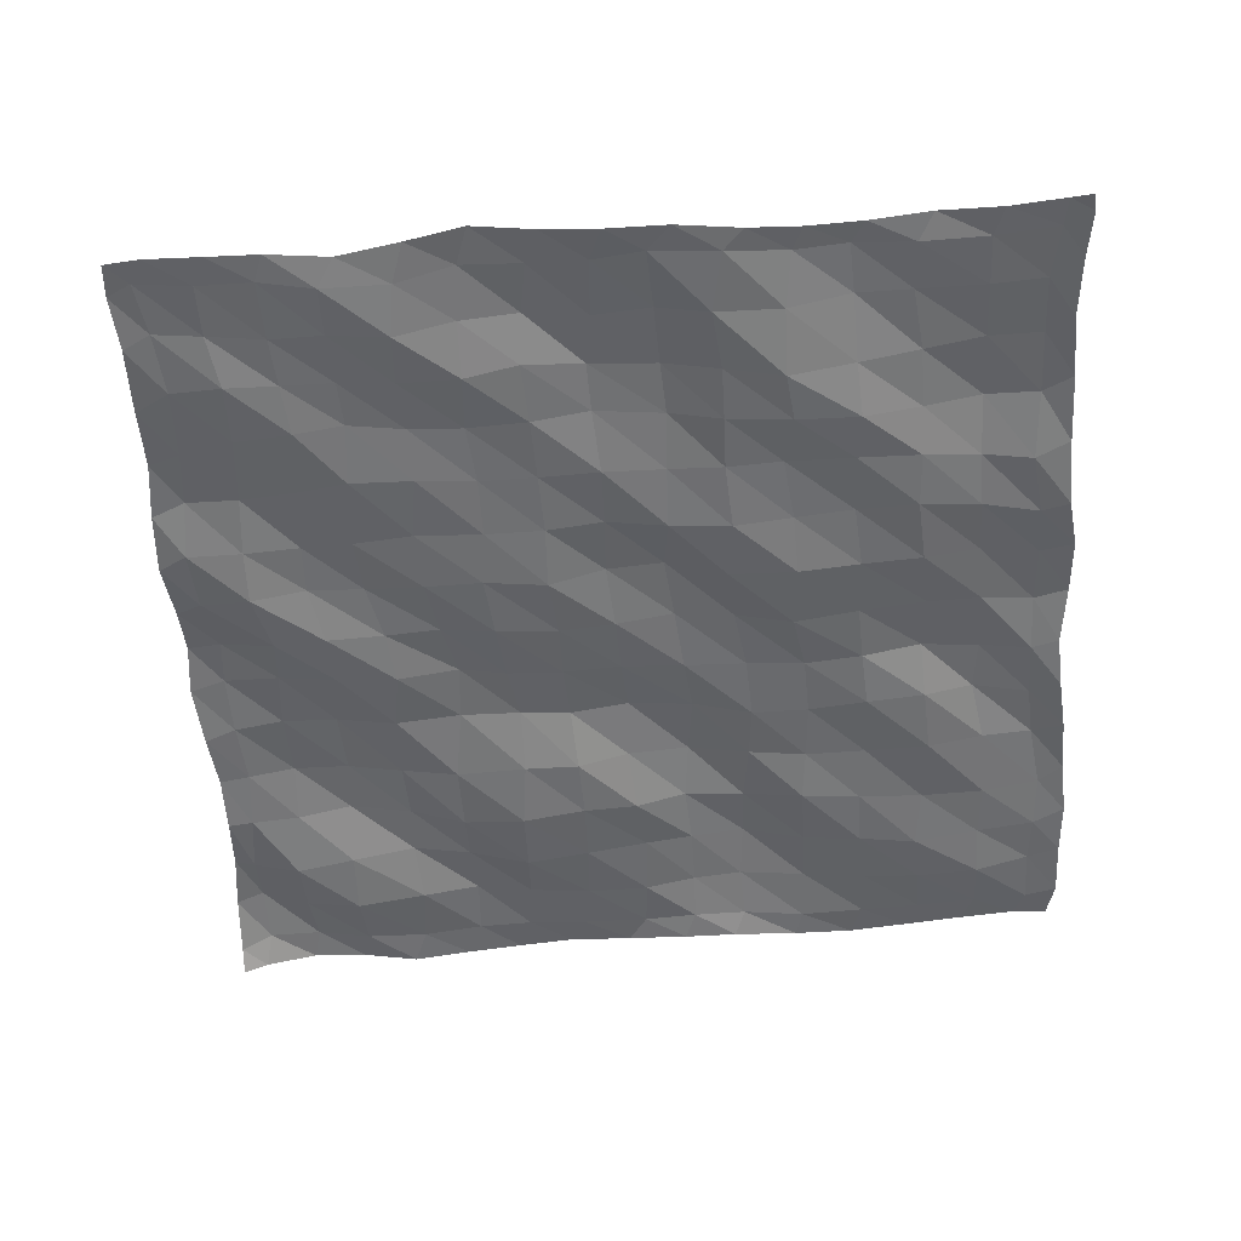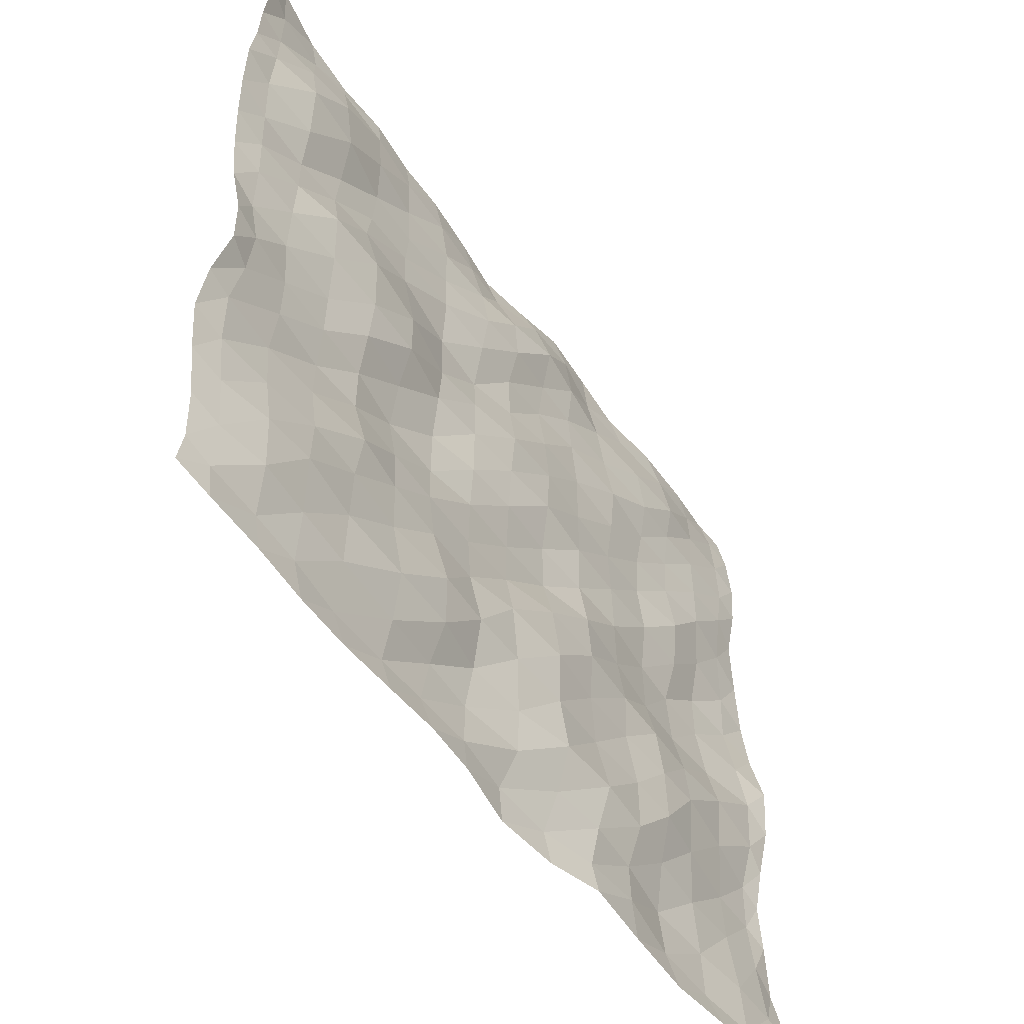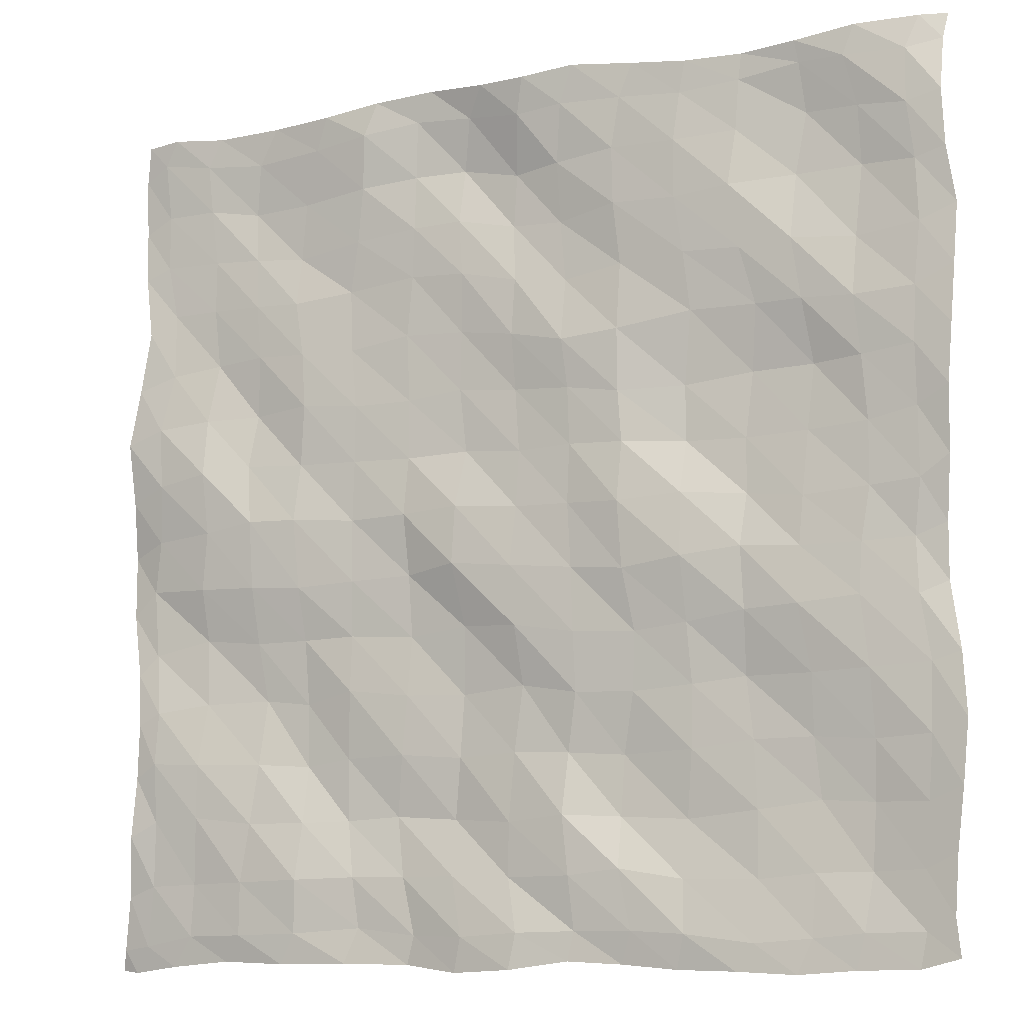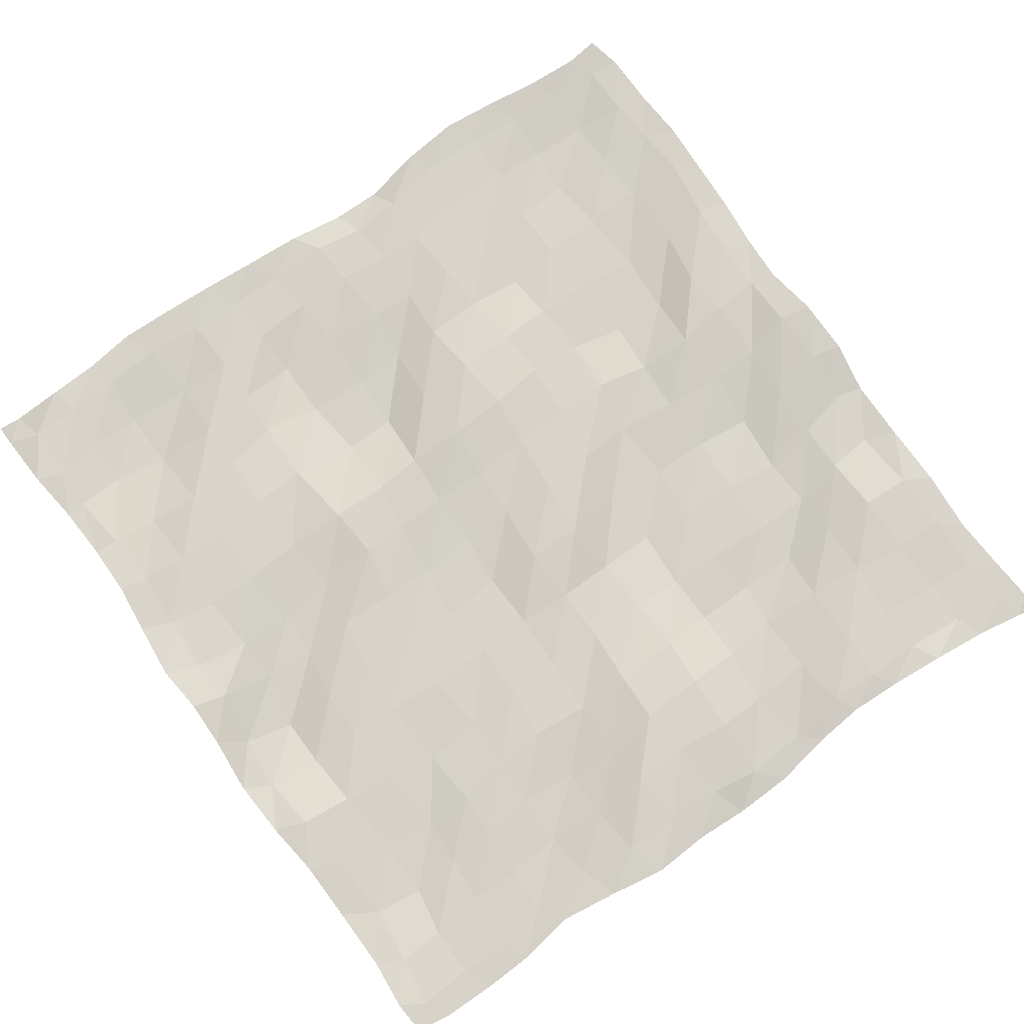
<metadata>
{"format":"obj","ext":"obj","renderer":"f3d","projection":"perspective","resolution":1024,"background":"white","views":[{"elev":-51.8,"azim":94.1,"up":"+Y"},{"elev":-54.8,"azim":-54.6,"up":"+Z"},{"elev":-10.4,"azim":-154.4,"up":"+Z"},{"elev":77.2,"azim":54.8,"up":"+Y"}]}
</metadata>
<code>
o Plane
v 15.21 -0.4677 -14.32
v 15.39 -0.6633 -15
v 14.75 -0.5345 -15.08
v -0.1525 0.2888 -13.81
v 0.07619 0.3455 -14.98
v -1.907 0.1292 -14.71
v -0.1142 -0.1059 2.011
v -0.0665 0.03514 0.1151
v -1.959 0.1031 0.06546
v 15 0.02573 1.366
v 15.1 -0.3622 -0.5635
v 13.86 0.01313 -0.09924
v 8.173 0.07093 -13.77
v 8.706 -0.01753 -14.79
v 6.338 -0.102 -14.77
v 8 -0.4549 -6.064
v 7.998 -0.5098 -8.178
v 6.389 -0.3917 -7.973
v 14.49 0.1174 -6.555
v 14.57 0.08034 -8.413
v 13.78 0.2204 -7.937
v -8.148 0.07186 -14.18
v -7.562 0.08934 -15.03
v -9.521 0.01726 -15.14
v -7.923 -0.3228 -5.883
v -8.157 -0.26 -7.887
v -10.12 -0.3252 -7.869
v -0.195 -0.2329 -5.814
v 0.09619 -0.1991 -7.994
v -1.828 -0.2093 -8.07
v -8.04 -0.3798 1.78
v -8.075 -0.2319 -0.06178
v -9.979 -0.1218 -0.2872
v -7.761 0.2165 10.1
v -8.057 0.1035 7.982
v -9.826 0.08176 8.082
v 0.1192 -0.2284 9.82
v -0.04098 0.06338 7.871
v -1.843 -0.07976 7.675
v 8.186 0.02304 2.223
v 8.293 0.2988 0.2644
v 6.133 0.008396 0.1177
v 8.408 -0.2274 9.682
v 8.454 0.04947 8.018
v 6.356 -0.1289 8.223
v 14.8 -0.08942 9.634
v 14.48 0.06702 7.542
v 13.52 -0.1176 8.159
v 12.38 -0.1686 -13.85
v 13.11 -0.3286 -14.87
v 10.97 -0.1976 -14.69
v 12.12 0.08862 -9.833
v 12.25 -0.1294 -12.09
v 10.3 0.07893 -12.05
v 14.73 0.1183 -10.45
v 14.93 -0.2414 -12.51
v 13.91 -0.1423 -12.14
v -4.09 0.1705 -13.77
v -3.729 -0.005795 -14.81
v -5.599 0.01284 -14.98
v -3.636 -0.2725 -10.17
v -3.708 0.2053 -11.83
v -5.795 -0.06389 -12.18
v 0.2623 -0.1102 -10.25
v 0.2735 -0.07966 -12.03
v -1.969 0.2179 -12.02
v -3.917 0.1422 1.949
v -3.837 0.391 -0.04309
v -5.951 0.1692 0.09366
v -3.795 0.1891 5.741
v -3.787 0.1313 3.656
v -5.995 -0.3068 3.693
v 0.07441 0.08753 6.001
v 0.03856 -0.1493 4.124
v -1.968 0.07993 3.954
v 11.91 0.4624 2.15
v 11.73 0.3447 0.04171
v 9.974 0.4184 0.3003
v 11.69 -0.1705 6.139
v 11.95 0.1343 4.105
v 10.06 -0.1882 4.145
v 14.78 0.1851 5.439
v 15.12 0.286 3.461
v 13.81 0.292 3.922
v 3.781 -0.2307 -13.87
v 4.037 -0.2785 -14.82
v 2.138 0.08604 -15.07
v 4.532 -0.5145 -9.958
v 4.204 -0.2505 -11.96
v 2.307 -0.08807 -11.96
v 7.994 -0.1187 -10.09
v 8.101 0.2033 -12
v 6.044 -0.1033 -11.94
v 4.09 -0.2389 -5.946
v 4.271 -0.2363 -7.926
v 2.146 -0.35 -8.091
v 4.06 -0.2402 -1.886
v 4.001 -0.3948 -3.969
v 1.96 -0.2602 -3.734
v 8.133 0.1611 -2.089
v 8.036 -0.222 -3.884
v 6.21 -0.2287 -3.835
v 11.84 -0.1295 -5.926
v 12.07 0.1571 -8.014
v 9.79 -0.1832 -8.069
v 11.99 0.1785 -1.92
v 11.93 -0.2195 -3.686
v 9.852 -0.162 -3.903
v 15.04 -0.2695 -2.645
v 14.67 -0.07383 -4.792
v 13.97 -0.1507 -4.103
v -11.68 -0.06232 -13.89
v -11.4 -0.03569 -15.01
v -13.39 -0.03878 -14.98
v -12.03 -0.3893 -9.938
v -11.9 -0.3885 -12.05
v -13.61 -0.1509 -12
v -8.246 -0.2671 -10.07
v -8.24 -0.2038 -12.22
v -10.1 -0.248 -12.06
v -12.06 0.02813 -5.844
v -12.13 -0.199 -8.025
v -13.96 -0.03254 -7.94
v -11.88 -0.07099 -1.902
v -11.8 0.03243 -3.571
v -13.65 -0.1544 -3.637
v -7.95 0.1405 -1.781
v -8.029 0.08116 -3.819
v -9.826 0.1885 -3.74
v -4.157 -0.09349 -6.207
v -3.736 -0.3595 -8.2
v -6.117 -0.148 -8.12
v -3.954 0.3058 -2.248
v -4.27 0.02788 -4.281
v -6.065 0.04965 -4.098
v 0.08744 0.2314 -1.865
v -0.04513 0.143 -3.852
v -2.136 0.1127 -4.175
v -12.15 -0.2206 1.939
v -12.15 -0.1689 -0.1451
v -13.79 -0.1362 -0.02359
v -11.83 0.02651 5.974
v -11.99 -0.1443 4.054
v -13.76 -0.03725 4.232
v -8.516 -0.1312 6.093
v -8.26 -0.5066 3.952
v -10.33 -0.4601 3.987
v -12.09 -0.4353 10.34
v -11.91 -0.2322 7.939
v -14.01 -0.1281 8.153
v -11.72 0.1463 13.89
v -12.08 -0.1535 12.25
v -13.72 -0.0215 12.08
v -8.12 0.002577 13.67
v -7.984 0.001294 11.98
v -10.31 -0.3107 12.3
v -3.701 0.2056 10.03
v -3.863 0.01572 7.973
v -6.128 0.1155 8.066
v -3.985 0.2718 13.63
v -3.68 0.2433 11.92
v -5.904 0.2885 11.85
v -0.305 0.4361 13.52
v -0.008048 -0.2008 11.59
v -1.632 0.1054 11.73
v 4.008 -0.05454 2.108
v 4.125 0.07323 0.1687
v 2.116 0.2046 0.2835
v 4.076 -0.01845 6.395
v 3.996 -0.05501 4.109
v 2.1 -0.1404 4.328
v 8.137 0.1176 6.135
v 8.023 0.1382 4.294
v 6.024 0.05618 4.092
v 3.778 0.08228 10.14
v 3.862 0.02286 8.431
v 1.911 0.1331 8.303
v 3.687 0.05061 13.95
v 3.808 -0.1091 12.02
v 2.028 -0.3501 12.06
v 7.613 0.187 13.46
v 8.19 -0.1342 11.62
v 5.801 0.1077 11.84
v 11.83 -0.08077 9.94
v 11.86 -0.08676 8.158
v 10.05 0.04857 8.09
v 12.17 0.07131 13.51
v 12.07 -0.05666 11.87
v 10.3 -0.2756 11.57
v 14.85 -0.01567 13.31
v 14.87 -0.1476 11.38
v 13.84 -0.0642 11.86
v 14.22 -0.334 -14.18
v -2.12 0.09752 -13.77
v -2.015 0.04383 2.047
v 13.72 0.3008 1.862
v 5.871 -0.2472 -13.61
v 6.245 -0.1528 -5.698
v 13.68 0.1512 -6.172
v -10.02 -0.06242 -14.04
v -10.15 -0.09936 -5.902
v -2.173 -0.01673 -6.14
v -10.13 -0.33 1.834
v -9.93 -0.2807 10.27
v -1.633 -0.1711 9.727
v 6.067 0.01091 2.161
v 6.03 2.9e-05 9.967
v 13.88 -0.105 9.995
v 10.35 0.04097 -13.82
v 9.993 0.03533 -10.08
v 13.77 0.03027 -9.941
v -5.878 0.1745 -13.88
v -5.883 -0.3587 -10.3
v -1.725 0.1218 -10.08
v -6.006 -0.3083 1.835
v -6.294 -0.06566 6.116
v -1.824 0.2563 5.58
v 10.25 0.1091 2.329
v 9.911 0.02294 6.238
v 13.42 0.05733 5.894
v 1.887 0.1615 -13.93
v 2.368 -0.4842 -10.11
v 6.365 -0.4143 -10.06
v 2.056 -0.4604 -6.004
v 2.211 0.2592 -1.653
v 6.13 -0.03437 -1.976
v 9.615 -0.4375 -5.872
v 9.928 0.2575 -1.989
v 14.14 -0.1523 -1.834
v -13.61 -0.07239 -13.86
v -14.68 0.08678 -14.66
v -14.54 0.04157 -13.45
v -13.79 -0.1196 -9.976
v -14.66 0.00315 -11.54
v -14.91 0.04569 -9.536
v -10.29 -0.4415 -9.829
v -14.01 -0.06356 -5.756
v -15.1 0.04883 -7.507
v -14.94 -0.1065 -5.472
v -13.55 -0.2808 -1.829
v -14.55 -0.3981 -3.266
v -14.56 -0.3754 -1.441
v -9.877 0.009759 -1.904
v -6.165 -0.1325 -6.069
v -5.996 0.394 -1.996
v -2.078 0.1201 -2.064
v -13.77 -0.1358 2.252
v -14.76 -0.1152 0.6415
v -14.83 0.04194 2.807
v -13.83 -0.0316 6.076
v -14.97 0.01444 4.732
v -15.1 -0.0612 6.654
v -10.1 -0.0176 6.077
v -13.91 -0.1781 10.24
v -15.21 -0.2042 8.637
v -14.93 -0.1238 10.5
v -13.72 -0.05533 13.87
v -14.84 -0.09964 12.38
v -14.15 -0.3004 14.99
v -14.87 -0.4315 14.15
v -12.1 0.09898 14.88
v -10.2 0.02278 13.93
v -10.1 0.1482 14.64
v -8.236 0.01806 14.54
v -5.874 0.2233 9.928
v -6.106 0.1869 13.48
v -6.316 0.211 14.55
v -4.453 0.2762 14.75
v -1.888 0.422 13.67
v -2.372 0.522 14.93
v -0.5897 0.6855 14.74
v 1.9 -0.2052 2.19
v 2.009 -0.05691 6.301
v 6.243 -0.0356 6.105
v 2.074 0.0265 10.19
v 1.68 0.05462 13.81
v 1.068 0.4658 14.78
v 3.117 0.1687 14.95
v 5.635 0.3656 13.68
v 5.19 0.2703 14.82
v 7.172 0.3439 14.57
v 10.15 -0.09268 9.837
v 10.07 -0.0505 13.33
v 9.36 0.08479 14.52
v 11.66 0.08349 14.48
v 13.95 0.1322 13.8
v 13.46 0.2453 14.64
v 14.64 0.1572 14.55
v -15.02 -0.6218 15.01
f 1 2 3
f 4 5 6
f 7 8 9
f 10 11 12
f 13 14 15
f 16 17 18
f 19 20 21
f 22 23 24
f 25 26 27
f 28 29 30
f 31 32 33
f 34 35 36
f 37 38 39
f 40 41 42
f 43 44 45
f 46 47 48
f 49 50 51
f 52 53 54
f 55 56 57
f 58 59 60
f 61 62 63
f 64 65 66
f 67 68 69
f 70 71 72
f 73 74 75
f 76 77 78
f 79 80 81
f 82 83 84
f 85 86 87
f 88 89 90
f 91 92 93
f 94 95 96
f 97 98 99
f 100 101 102
f 103 104 105
f 106 107 108
f 109 110 111
f 112 113 114
f 115 116 117
f 118 119 120
f 121 122 123
f 124 125 126
f 127 128 129
f 130 131 132
f 133 134 135
f 136 137 138
f 139 140 141
f 142 143 144
f 145 146 147
f 148 149 150
f 151 152 153
f 154 155 156
f 157 158 159
f 160 161 162
f 163 164 165
f 166 167 168
f 169 170 171
f 172 173 174
f 175 176 177
f 178 179 180
f 181 182 183
f 184 185 186
f 187 188 189
f 190 191 192
f 193 3 50
f 49 53 57
f 193 57 56
f 194 6 59
f 66 194 58
f 65 4 194
f 195 9 68
f 75 195 67
f 74 7 195
f 196 12 77
f 84 196 76
f 83 10 196
f 197 15 86
f 93 197 85
f 92 13 197
f 198 18 95
f 102 198 94
f 101 16 198
f 199 21 104
f 111 199 103
f 110 19 199
f 200 24 113
f 120 200 112
f 119 22 200
f 201 27 122
f 129 201 121
f 128 25 201
f 202 30 131
f 138 202 130
f 137 28 202
f 203 33 140
f 147 203 139
f 146 31 203
f 204 36 149
f 156 204 148
f 155 34 204
f 205 39 158
f 165 205 157
f 164 37 205
f 206 42 167
f 174 206 166
f 173 40 206
f 207 45 176
f 183 207 175
f 182 43 207
f 208 48 185
f 192 208 184
f 191 46 208
f 209 51 14
f 54 209 13
f 53 49 209
f 210 54 92
f 105 210 91
f 104 52 210
f 211 57 53
f 21 211 52
f 20 55 211
f 212 60 23
f 63 212 22
f 62 58 212
f 213 63 119
f 132 213 118
f 131 61 213
f 214 66 62
f 30 214 61
f 29 64 214
f 215 69 32
f 72 215 31
f 71 67 215
f 216 72 146
f 159 216 145
f 158 70 216
f 217 75 71
f 39 217 70
f 38 73 217
f 218 78 41
f 81 218 40
f 80 76 218
f 219 81 173
f 186 219 172
f 185 79 219
f 220 84 80
f 48 220 79
f 47 82 220
f 221 87 5
f 90 221 4
f 89 85 221
f 222 90 65
f 96 222 64
f 95 88 222
f 223 93 89
f 18 223 88
f 17 91 223
f 224 96 29
f 99 224 28
f 98 94 224
f 225 99 137
f 168 225 136
f 167 97 225
f 226 102 98
f 42 226 97
f 41 100 226
f 227 105 17
f 108 227 16
f 107 103 227
f 228 108 101
f 78 228 100
f 77 106 228
f 229 111 107
f 12 229 106
f 11 109 229
f 230 114 231
f 117 230 232
f 116 112 230
f 233 117 234
f 123 233 235
f 122 115 233
f 236 120 116
f 27 236 115
f 26 118 236
f 237 123 238
f 126 237 239
f 125 121 237
f 240 126 241
f 141 240 242
f 140 124 240
f 243 129 125
f 33 243 124
f 32 127 243
f 244 132 26
f 135 244 25
f 134 130 244
f 245 135 128
f 69 245 127
f 68 133 245
f 246 138 134
f 9 246 133
f 8 136 246
f 247 141 248
f 144 247 249
f 143 139 247
f 250 144 251
f 150 250 252
f 149 142 250
f 253 147 143
f 36 253 142
f 35 145 253
f 254 150 255
f 153 254 256
f 152 148 254
f 257 153 258
f 259 257 260
f 261 151 257
f 262 156 152
f 263 262 151
f 264 154 262
f 265 159 35
f 162 265 34
f 161 157 265
f 266 162 155
f 267 266 154
f 268 160 266
f 269 165 161
f 270 269 160
f 271 163 269
f 272 168 8
f 171 272 7
f 170 166 272
f 273 171 74
f 177 273 73
f 176 169 273
f 274 174 170
f 45 274 169
f 44 172 274
f 275 177 38
f 180 275 37
f 179 175 275
f 276 180 164
f 277 276 163
f 278 178 276
f 279 183 179
f 280 279 178
f 281 181 279
f 282 186 44
f 189 282 43
f 188 184 282
f 283 189 182
f 284 283 181
f 285 187 283
f 286 192 188
f 287 286 187
f 288 190 286
f 193 1 3
f 194 4 6
f 195 7 9
f 196 10 12
f 197 13 15
f 198 16 18
f 199 19 21
f 200 22 24
f 201 25 27
f 202 28 30
f 203 31 33
f 204 34 36
f 205 37 39
f 206 40 42
f 207 43 45
f 208 46 48
f 209 49 51
f 210 52 54
f 211 55 57
f 212 58 60
f 213 61 63
f 214 64 66
f 215 67 69
f 216 70 72
f 217 73 75
f 218 76 78
f 219 79 81
f 220 82 84
f 221 85 87
f 222 88 90
f 223 91 93
f 224 94 96
f 225 97 99
f 226 100 102
f 227 103 105
f 228 106 108
f 229 109 111
f 230 112 114
f 233 115 117
f 236 118 120
f 237 121 123
f 240 124 126
f 243 127 129
f 244 130 132
f 245 133 135
f 246 136 138
f 247 139 141
f 250 142 144
f 253 145 147
f 254 148 150
f 257 151 153
f 262 154 156
f 265 157 159
f 266 160 162
f 269 163 165
f 272 166 168
f 273 169 171
f 274 172 174
f 275 175 177
f 276 178 180
f 279 181 183
f 282 184 186
f 283 187 189
f 286 190 192
f 49 193 50
f 193 49 57
f 1 193 56
f 58 194 59
f 62 66 58
f 66 65 194
f 67 195 68
f 71 75 67
f 75 74 195
f 76 196 77
f 80 84 76
f 84 83 196
f 85 197 86
f 89 93 85
f 93 92 197
f 94 198 95
f 98 102 94
f 102 101 198
f 103 199 104
f 107 111 103
f 111 110 199
f 112 200 113
f 116 120 112
f 120 119 200
f 121 201 122
f 125 129 121
f 129 128 201
f 130 202 131
f 134 138 130
f 138 137 202
f 139 203 140
f 143 147 139
f 147 146 203
f 148 204 149
f 152 156 148
f 156 155 204
f 157 205 158
f 161 165 157
f 165 164 205
f 166 206 167
f 170 174 166
f 174 173 206
f 175 207 176
f 179 183 175
f 183 182 207
f 184 208 185
f 188 192 184
f 192 191 208
f 13 209 14
f 92 54 13
f 54 53 209
f 91 210 92
f 17 105 91
f 105 104 210
f 52 211 53
f 104 21 52
f 21 20 211
f 22 212 23
f 119 63 22
f 63 62 212
f 118 213 119
f 26 132 118
f 132 131 213
f 61 214 62
f 131 30 61
f 30 29 214
f 31 215 32
f 146 72 31
f 72 71 215
f 145 216 146
f 35 159 145
f 159 158 216
f 70 217 71
f 158 39 70
f 39 38 217
f 40 218 41
f 173 81 40
f 81 80 218
f 172 219 173
f 44 186 172
f 186 185 219
f 79 220 80
f 185 48 79
f 48 47 220
f 4 221 5
f 65 90 4
f 90 89 221
f 64 222 65
f 29 96 64
f 96 95 222
f 88 223 89
f 95 18 88
f 18 17 223
f 28 224 29
f 137 99 28
f 99 98 224
f 136 225 137
f 8 168 136
f 168 167 225
f 97 226 98
f 167 42 97
f 42 41 226
f 16 227 17
f 101 108 16
f 108 107 227
f 100 228 101
f 41 78 100
f 78 77 228
f 106 229 107
f 77 12 106
f 12 11 229
f 232 230 231
f 234 117 232
f 117 116 230
f 235 233 234
f 238 123 235
f 123 122 233
f 115 236 116
f 122 27 115
f 27 26 236
f 239 237 238
f 241 126 239
f 126 125 237
f 242 240 241
f 248 141 242
f 141 140 240
f 124 243 125
f 140 33 124
f 33 32 243
f 25 244 26
f 128 135 25
f 135 134 244
f 127 245 128
f 32 69 127
f 69 68 245
f 133 246 134
f 68 9 133
f 9 8 246
f 249 247 248
f 251 144 249
f 144 143 247
f 252 250 251
f 255 150 252
f 150 149 250
f 142 253 143
f 149 36 142
f 36 35 253
f 256 254 255
f 258 153 256
f 153 152 254
f 260 257 258
f 289 259 260
f 259 261 257
f 151 262 152
f 261 263 151
f 263 264 262
f 34 265 35
f 155 162 34
f 162 161 265
f 154 266 155
f 264 267 154
f 267 268 266
f 160 269 161
f 268 270 160
f 270 271 269
f 7 272 8
f 74 171 7
f 171 170 272
f 73 273 74
f 38 177 73
f 177 176 273
f 169 274 170
f 176 45 169
f 45 44 274
f 37 275 38
f 164 180 37
f 180 179 275
f 163 276 164
f 271 277 163
f 277 278 276
f 178 279 179
f 278 280 178
f 280 281 279
f 43 282 44
f 182 189 43
f 189 188 282
f 181 283 182
f 281 284 181
f 284 285 283
f 187 286 188
f 285 287 187
f 287 288 286

</code>
